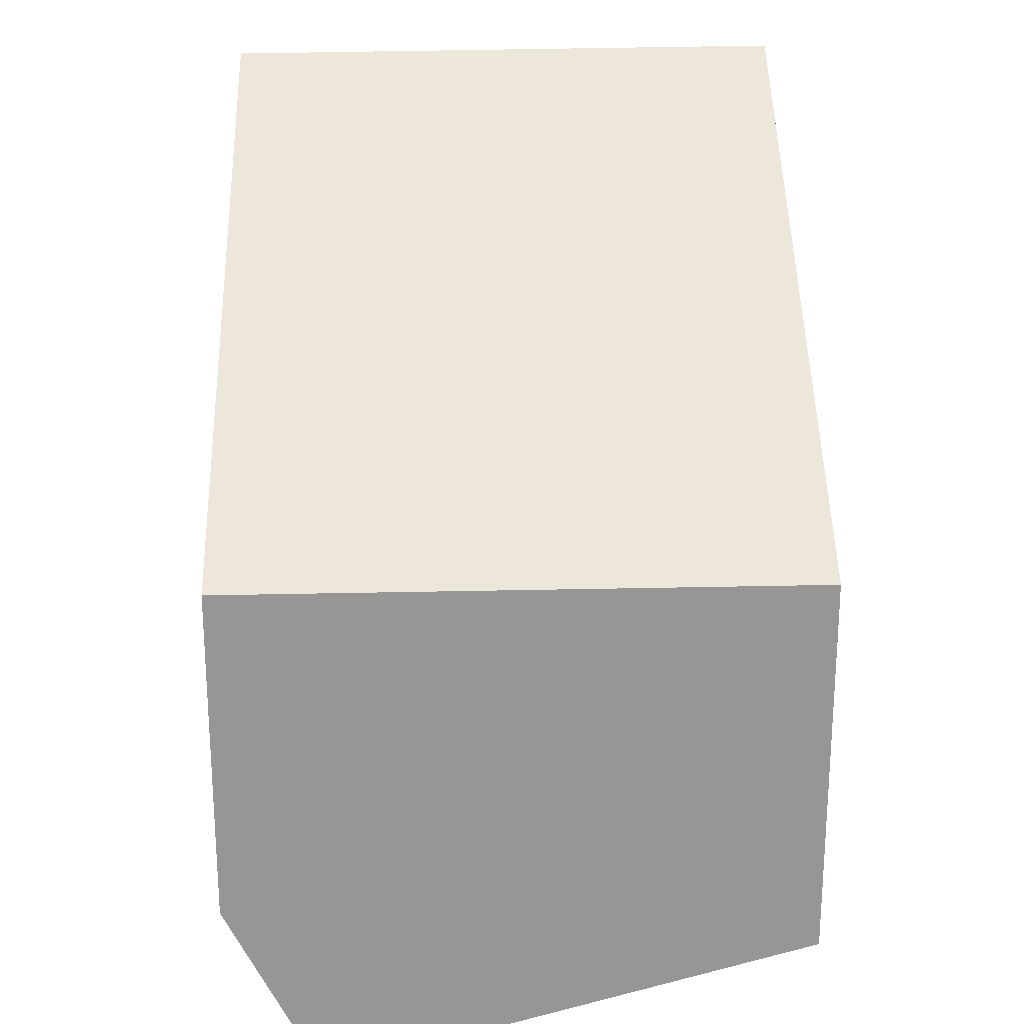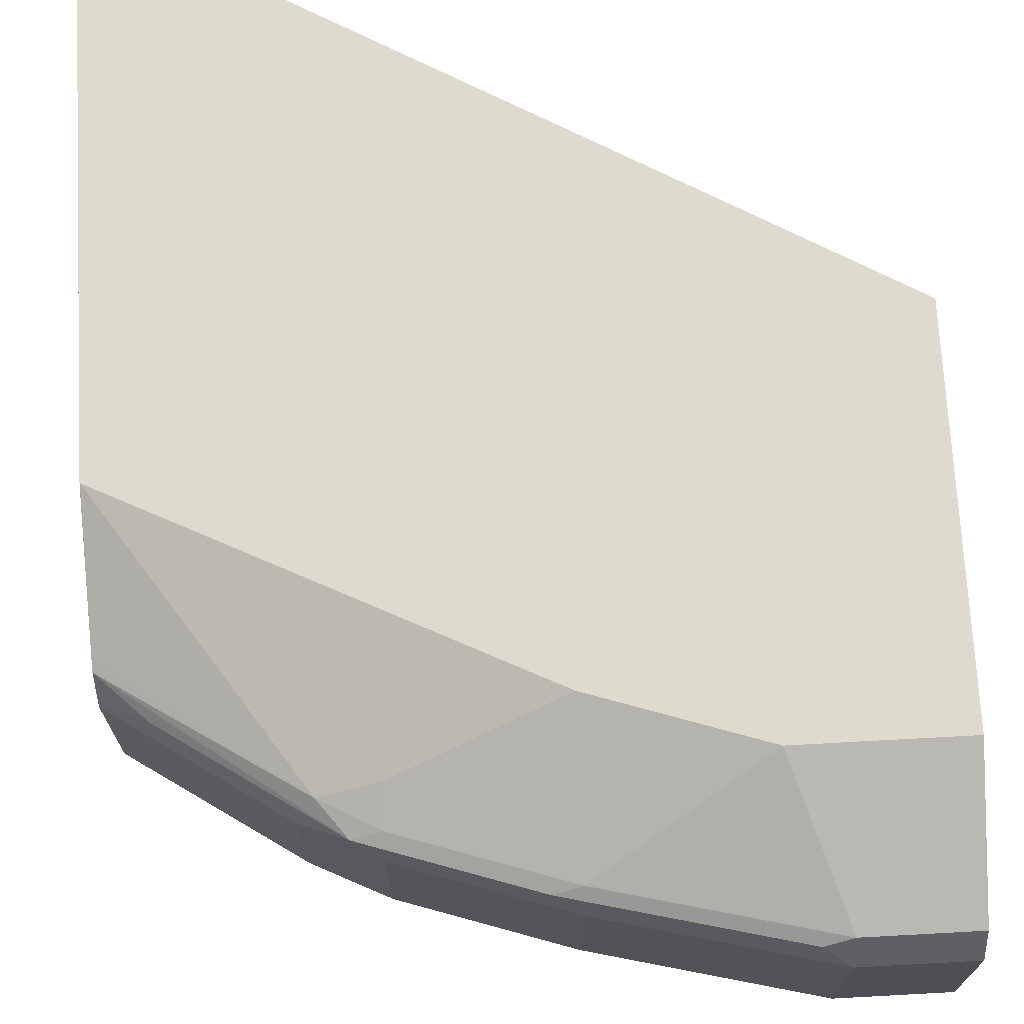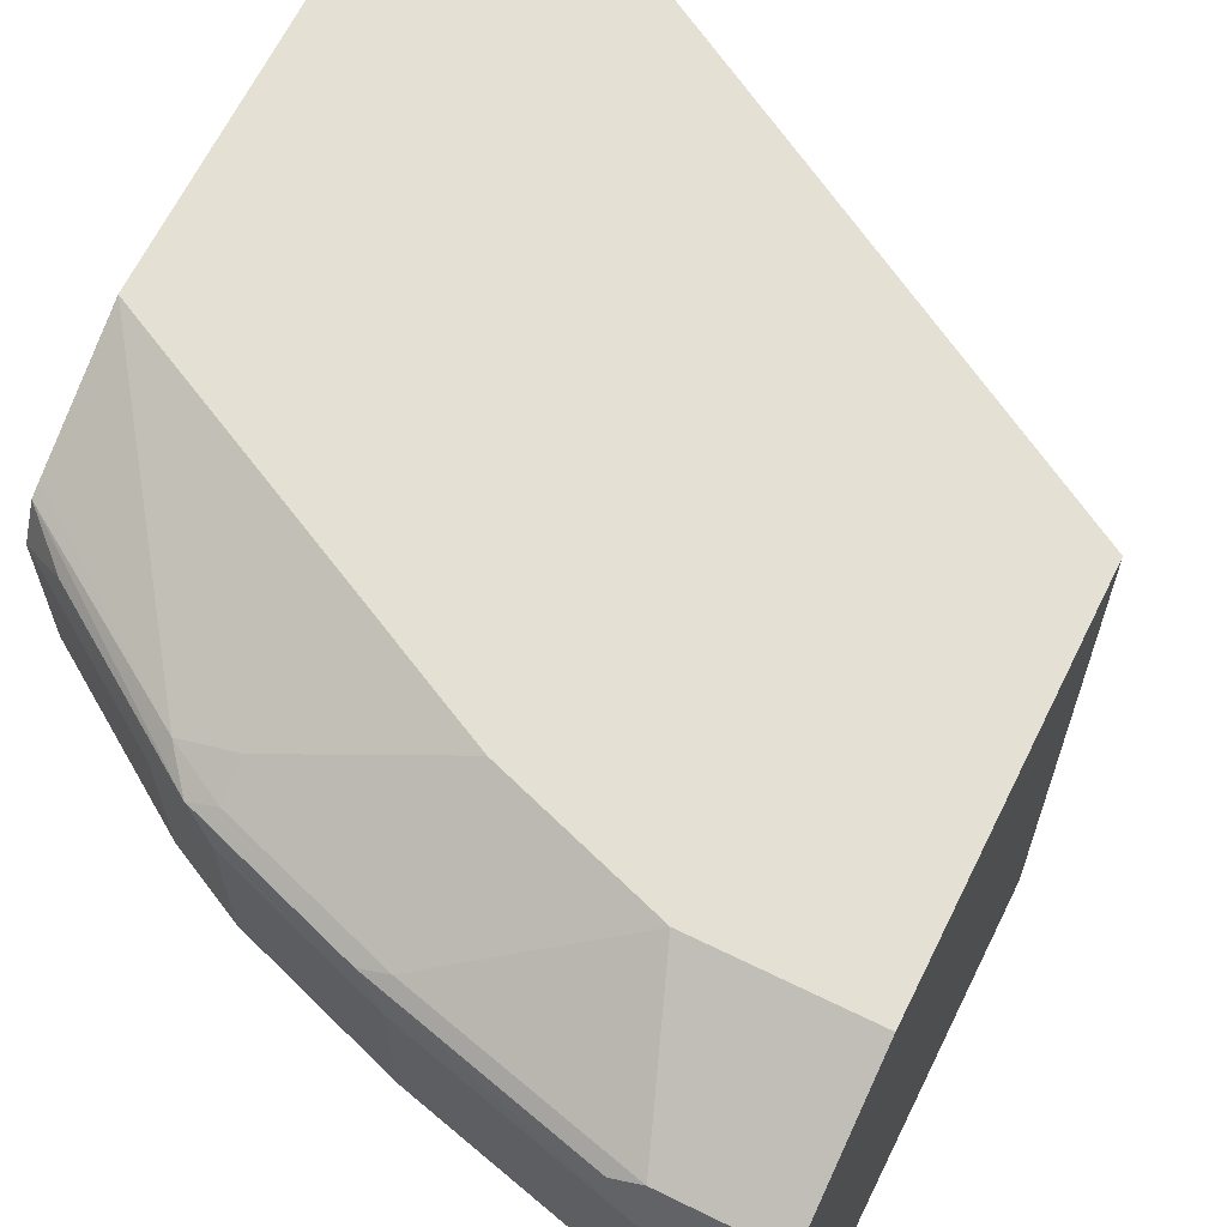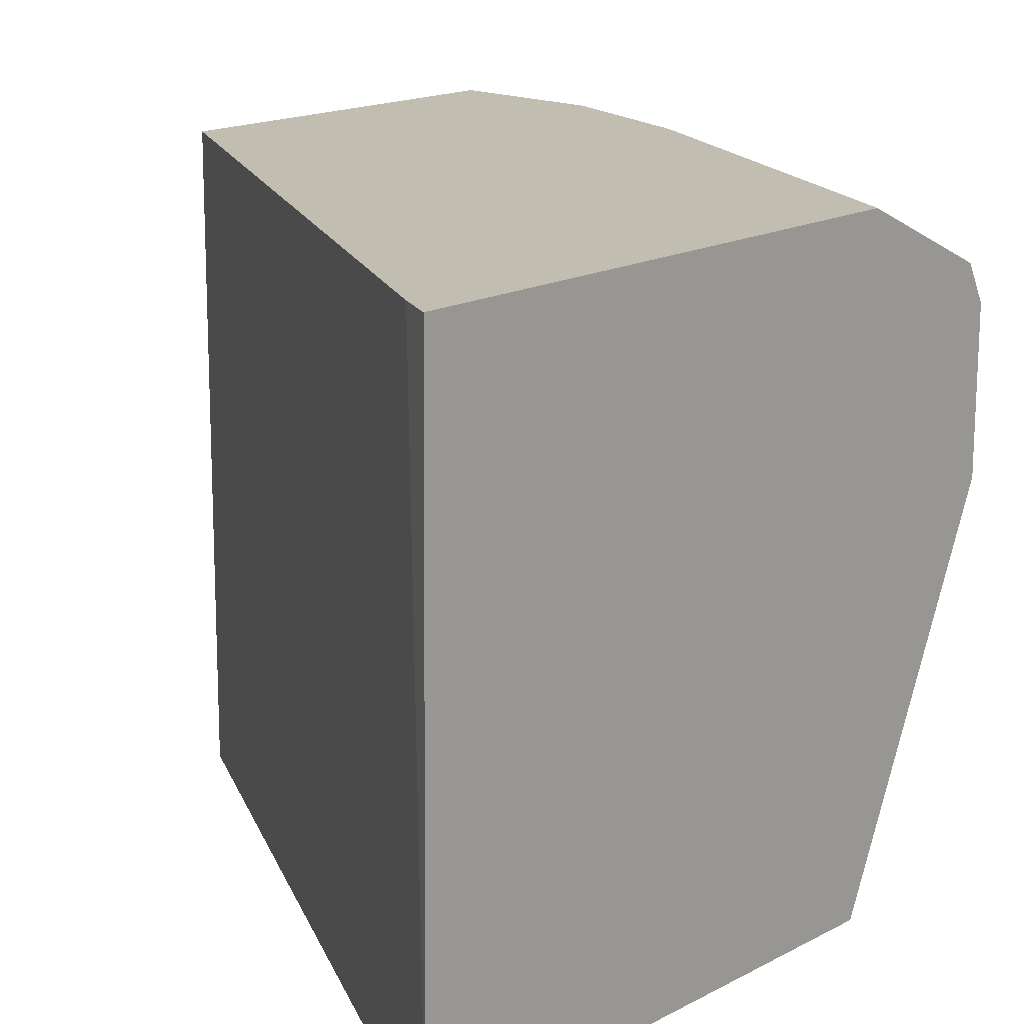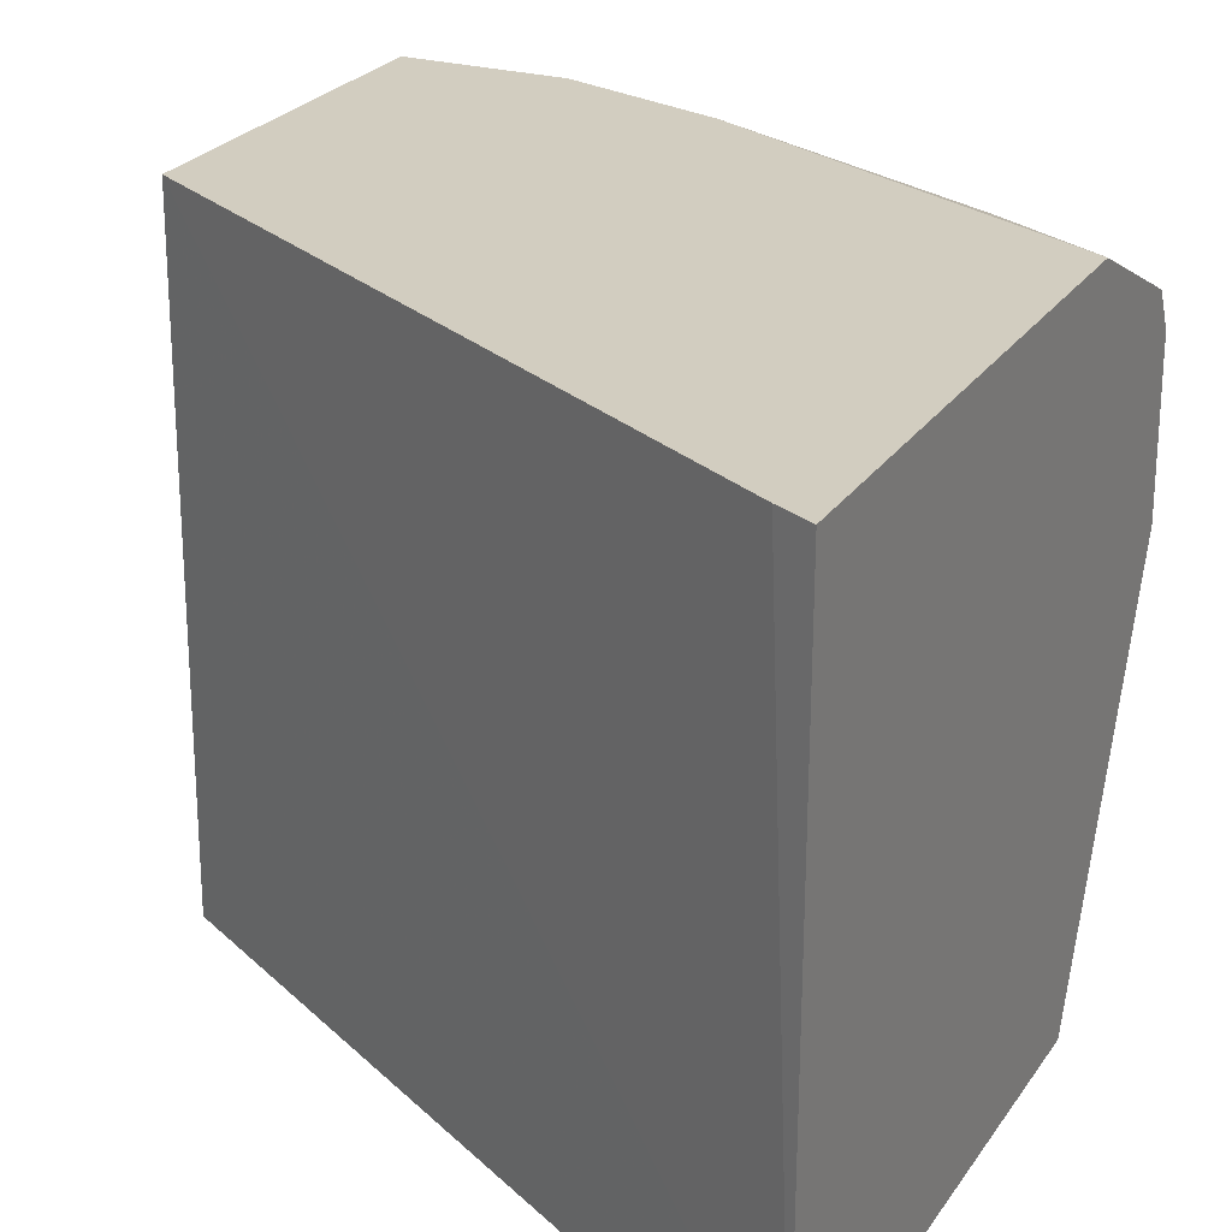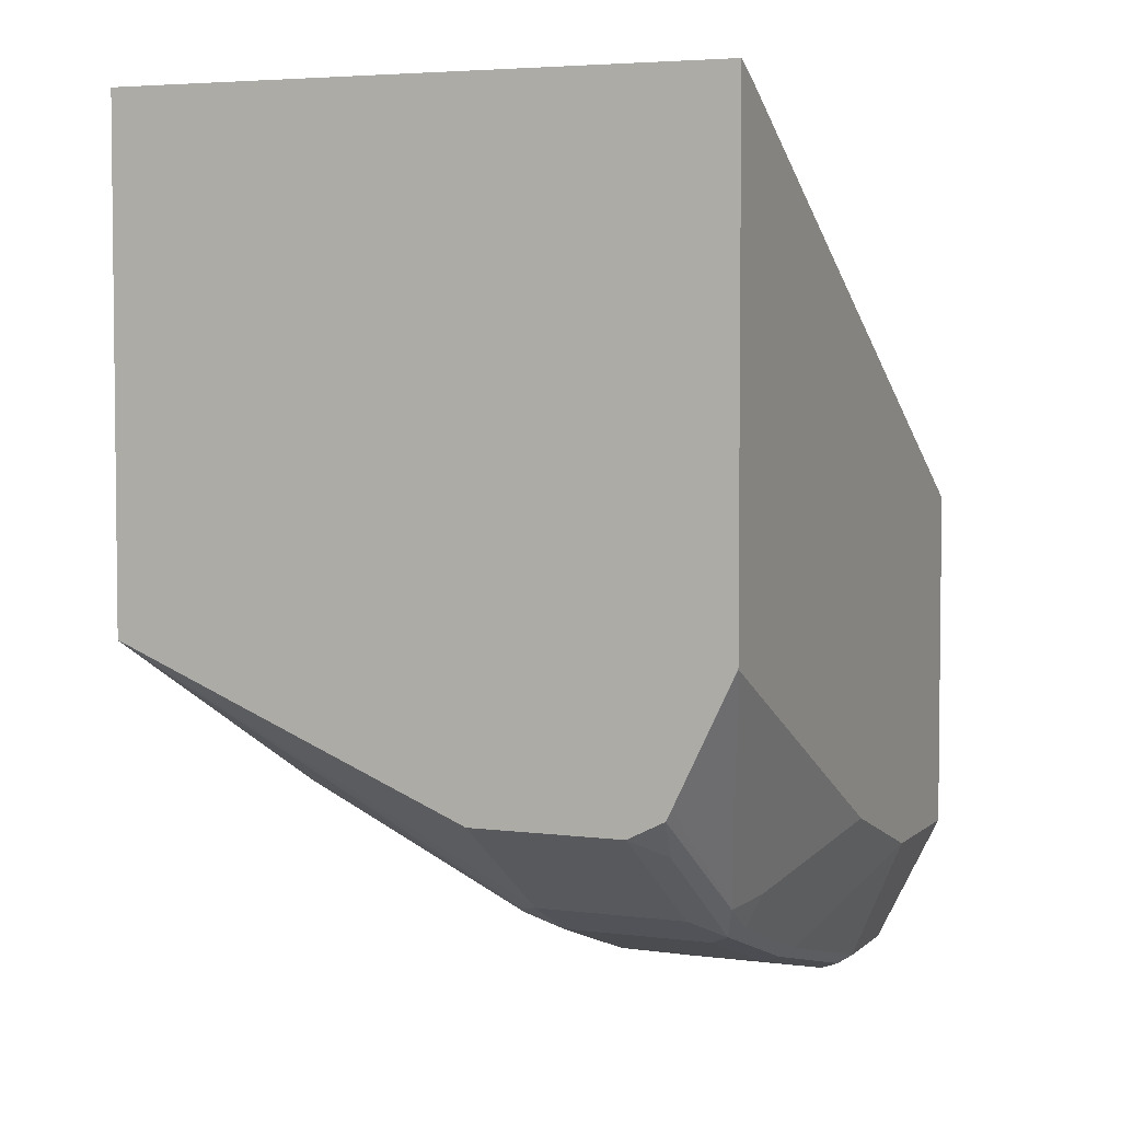
<metadata>
{"format":"obj","ext":"obj","renderer":"f3d","projection":"perspective","resolution":1024,"background":"white","views":[{"elev":22.3,"azim":-91.7,"up":"+Z"},{"elev":71.3,"azim":176.9,"up":"+Y"},{"elev":65.5,"azim":-153.7,"up":"+Y"},{"elev":16.9,"azim":43.2,"up":"+Y"},{"elev":24.7,"azim":25.8,"up":"+Y"},{"elev":3.9,"azim":113.2,"up":"+Z"}]}
</metadata>
<code>
v 0.3216 -0.5458 -0.05622
v 0.3216 -0.3332 -0.05827
v 0.3098 -0.3332 -0.06432
v 0.08807 -0.3332 -0.1929
v 0.08807 -0.5458 -0.1919
v 0.3216 -0.5458 -0.2336
v 0.3216 -0.3332 -0.2336
v 0.08807 -0.3332 -0.3157
v 0.08807 -0.5458 -0.3325
v 0.3215 -0.5458 -0.2338
v 0.3216 -0.4209 -0.2864
v 0.3215 -0.3332 -0.2338
v 0.3216 -0.3537 -0.2761
v 0.1403 -0.3332 -0.3157
v 0.08807 -0.3565 -0.3622
v 0.08807 -0.4209 -0.3683
v 0.1228 -0.4209 -0.3683
v 0.1929 -0.4209 -0.3507
v 0.1988 -0.4326 -0.3449
v 0.1403 -0.5458 -0.3157
v 0.3202 -0.5458 -0.2345
v 0.2514 -0.4326 -0.3274
v 0.2587 -0.4297 -0.3244
v 0.2689 -0.4209 -0.3215
v 0.3216 -0.3683 -0.2864
v 0.3098 -0.3332 -0.2397
v 0.2631 -0.3552 -0.3179
v 0.3216 -0.3556 -0.2801
v 0.1929 -0.3566 -0.3449
v 0.1228 -0.3566 -0.3624
v 0.1929 -0.3332 -0.2981
v 0.08807 -0.3566 -0.3624
v 0.08807 -0.3683 -0.3683
v 0.1228 -0.3683 -0.3683
v 0.1929 -0.3683 -0.3507
v 0.2455 -0.4209 -0.3332
v 0.1929 -0.5458 -0.2981
v 0.3098 -0.5458 -0.2397
v 0.2032 -0.5458 -0.293
v 0.2572 -0.4209 -0.3274
v 0.2543 -0.3595 -0.3288
v 0.2689 -0.3683 -0.3215
v 0.3069 -0.3595 -0.2938
v 0.2514 -0.3332 -0.2689
v 0.2455 -0.3566 -0.3274
v 0.2455 -0.3508 -0.3157
v 0.2046 -0.3332 -0.2923
v 0.2017 -0.3595 -0.3464
v 0.1316 -0.3595 -0.3639
v 0.2455 -0.3683 -0.3332
f 22 39 37
f 22 36 40
f 22 40 24
f 22 38 39
f 24 40 41
f 25 43 28
f 21 38 22
f 24 41 42
f 22 24 23
f 19 37 20
f 17 34 35
f 18 22 19
f 18 36 22
f 18 50 36
f 18 35 50
f 17 35 18
f 16 34 17
f 16 33 34
f 25 42 41
f 15 30 32
f 19 22 37
f 25 41 43
f 33 49 34
f 27 28 41
f 14 31 29
f 36 41 40
f 36 50 41
f 35 41 50
f 35 48 41
f 34 48 35
f 34 49 48
f 32 49 33
f 31 46 45
f 31 47 46
f 30 49 32
f 29 41 48
f 29 45 41
f 29 31 45
f 29 49 30
f 29 48 49
f 28 43 41
f 27 47 44
f 27 46 47
f 27 45 46
f 27 41 45
f 26 27 44
f 14 30 15
f 14 29 30
f 1 39 38
f 2 47 31
f 2 44 47
f 2 26 44
f 2 12 26
f 2 7 12
f 1 13 7
f 1 28 13
f 1 25 28
f 1 11 25
f 1 6 11
f 1 10 6
f 1 21 10
f 1 38 21
f 1 37 39
f 1 20 37
f 1 9 20
f 1 5 9
f 1 4 5
f 1 3 4
f 1 2 3
f 13 28 27
f 2 31 14
f 2 14 8
f 1 7 2
f 2 4 3
f 12 27 26
f 12 13 27
f 11 42 25
f 11 24 42
f 2 8 4
f 10 23 24
f 10 22 23
f 10 21 22
f 9 19 20
f 9 18 19
f 9 17 18
f 10 24 11
f 8 14 15
f 7 13 12
f 6 10 11
f 4 9 5
f 4 16 9
f 4 33 16
f 4 32 33
f 4 15 32
f 4 8 15
f 9 16 17

</code>
